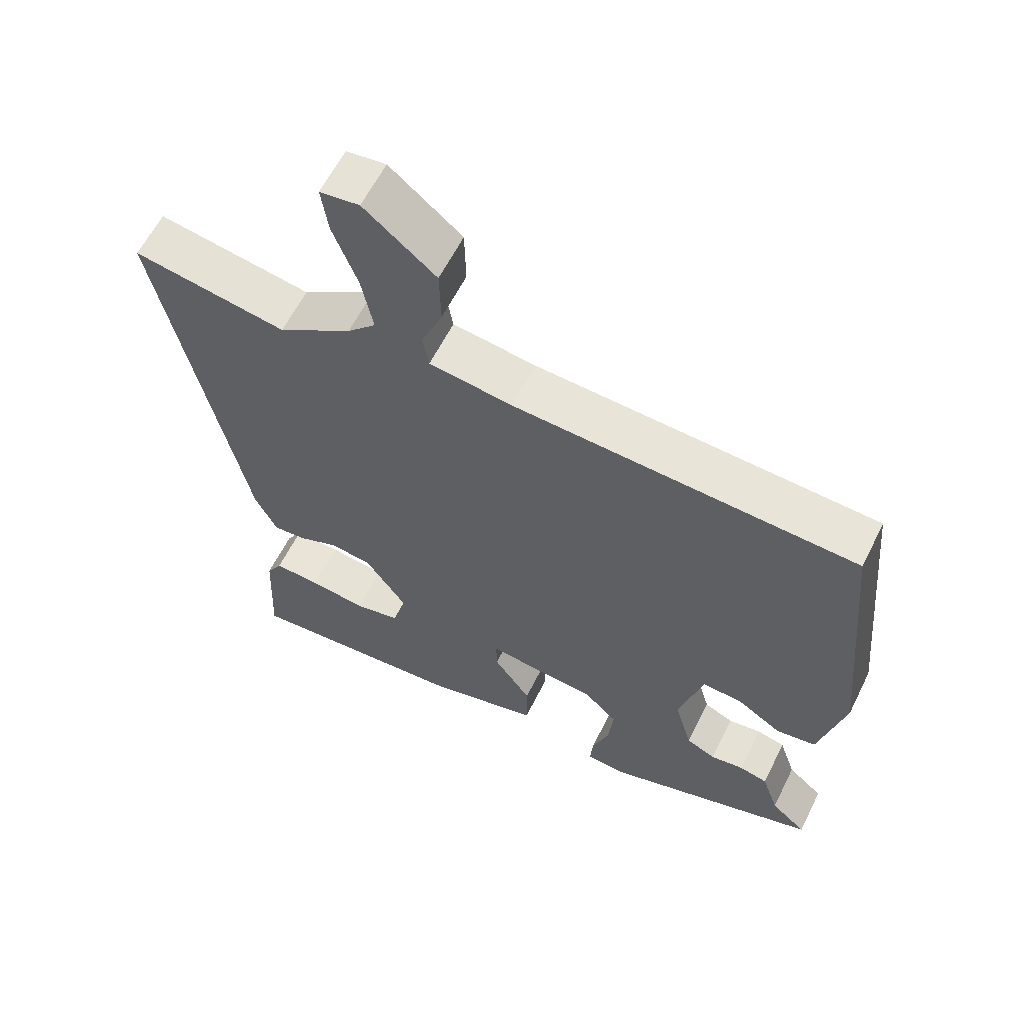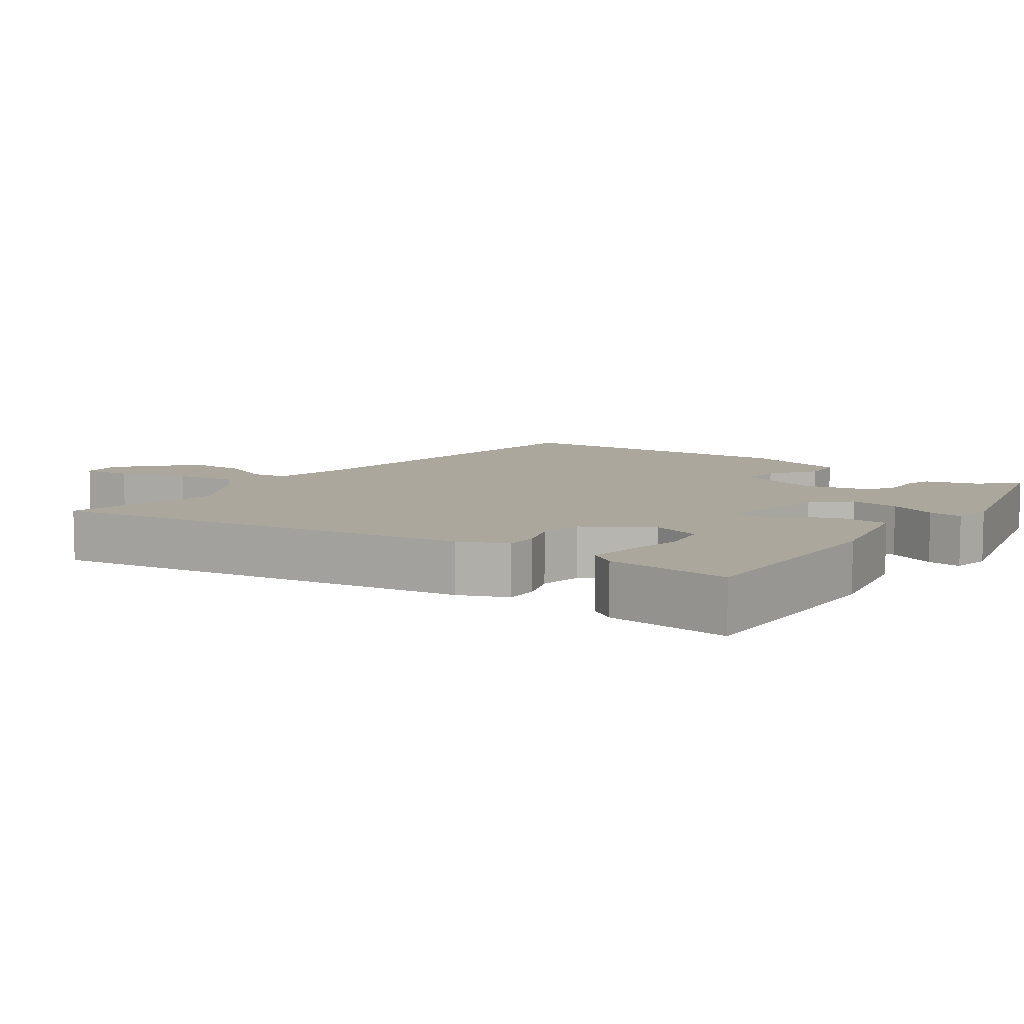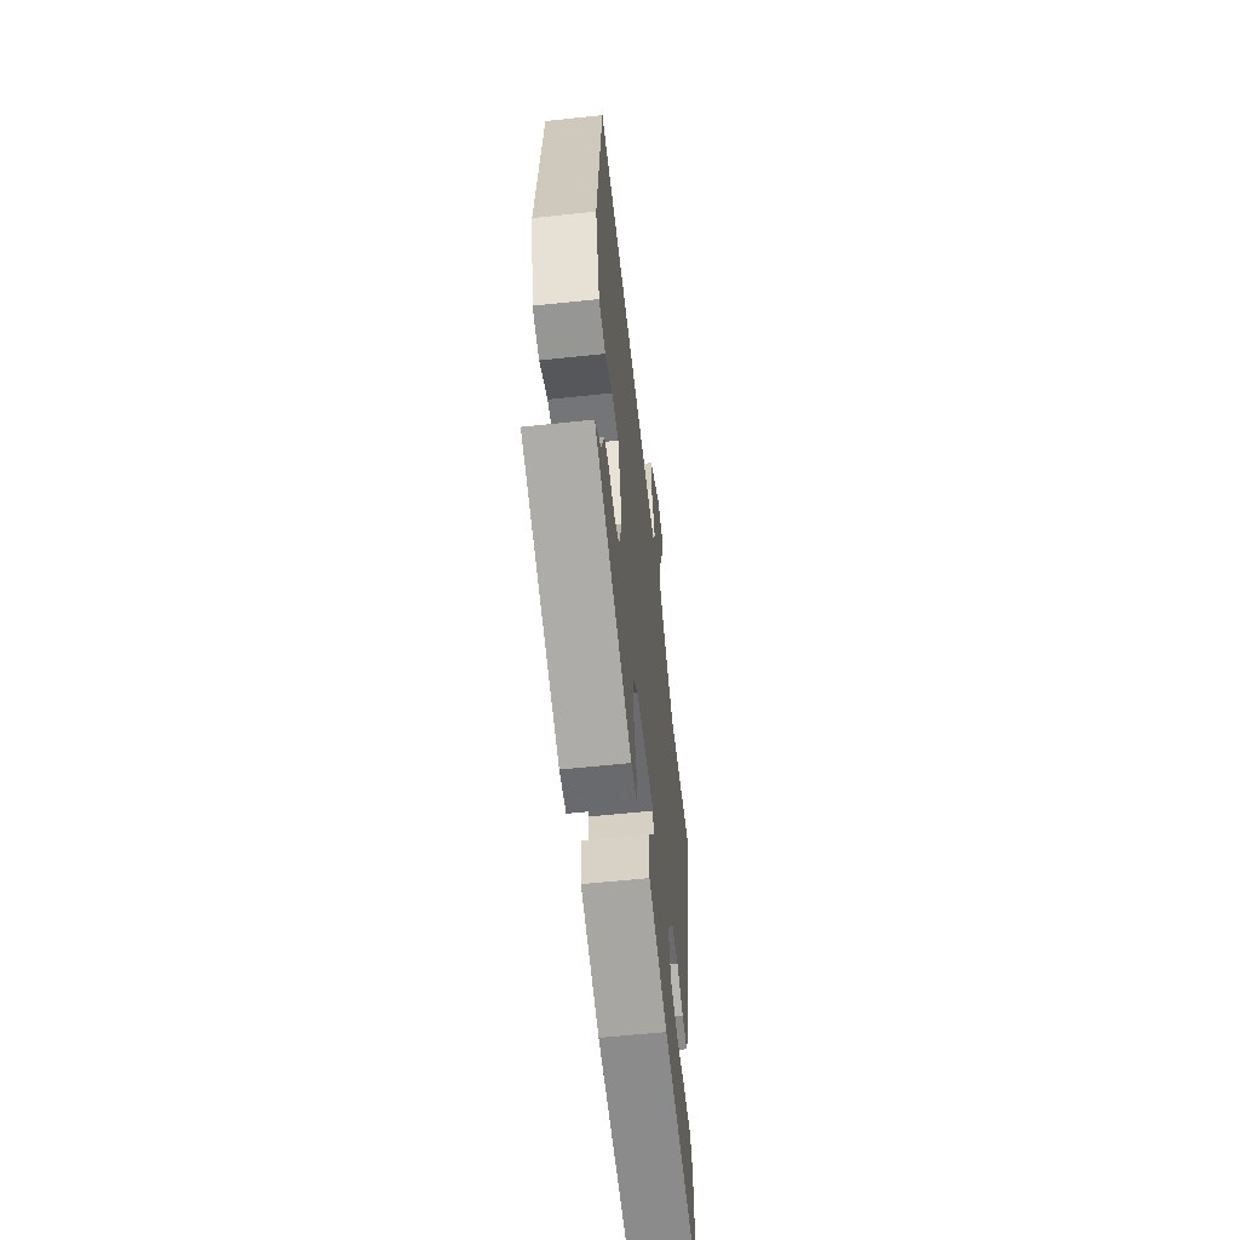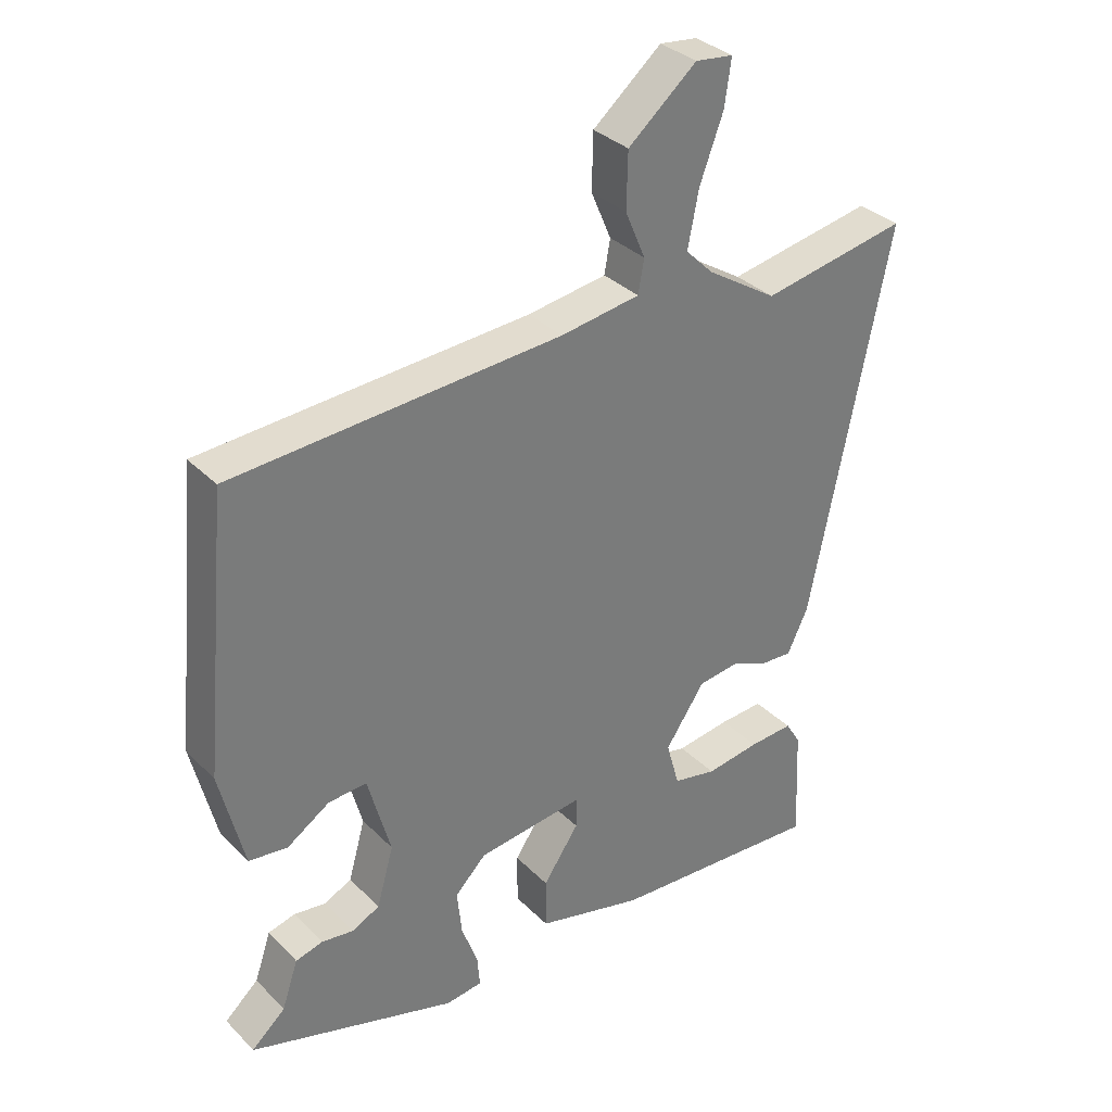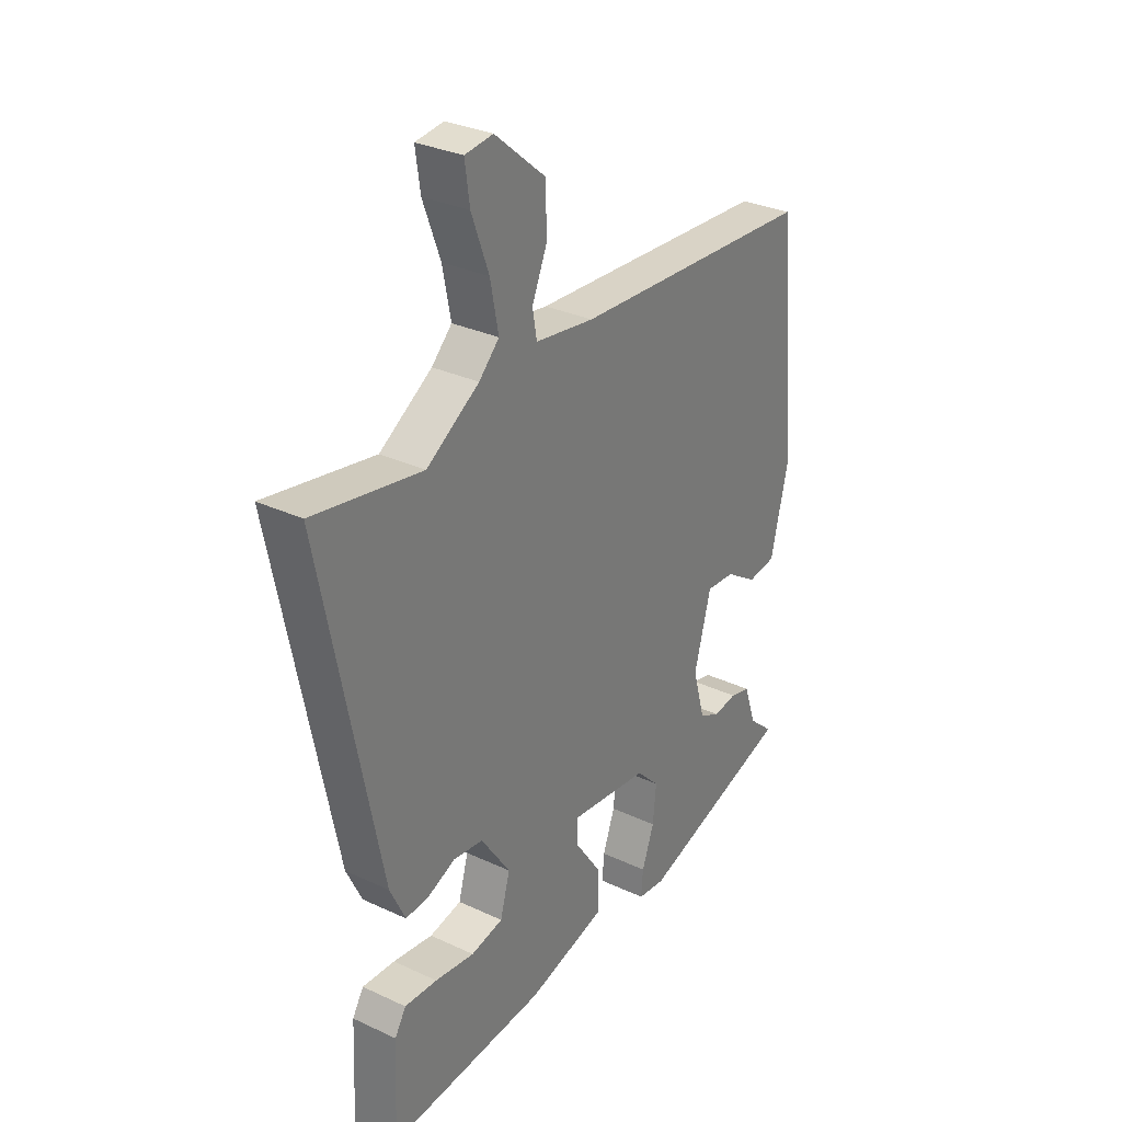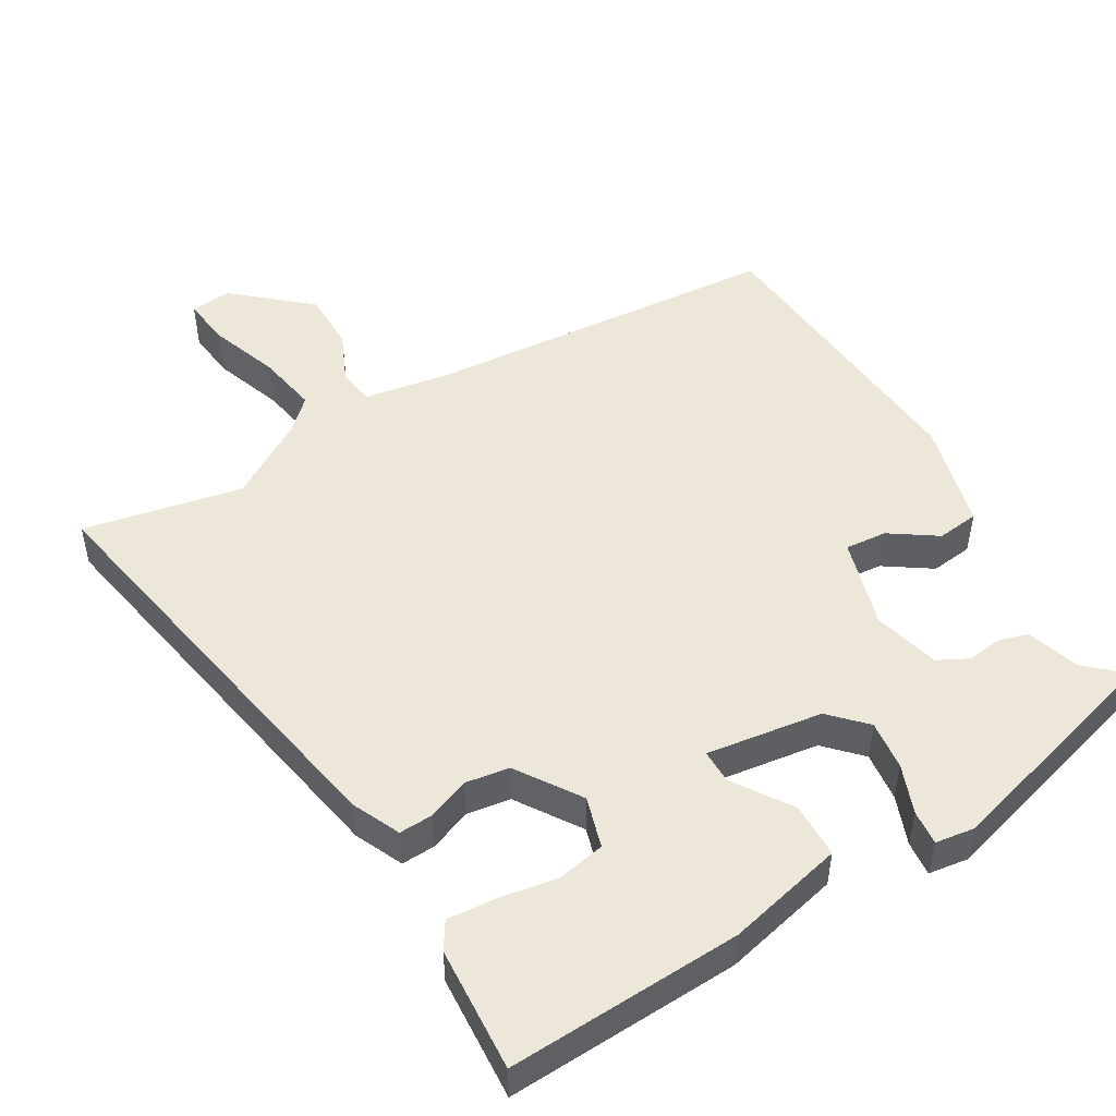
<metadata>
{"format":"obj","ext":"obj","renderer":"f3d","projection":"perspective","resolution":1024,"background":"white","views":[{"elev":60.8,"azim":-153.6,"up":"+Z"},{"elev":8.3,"azim":128.2,"up":"+Y"},{"elev":-60.2,"azim":-83.8,"up":"+Z"},{"elev":33.6,"azim":-37.1,"up":"+Z"},{"elev":30.8,"azim":123.9,"up":"+Z"},{"elev":49.7,"azim":150.5,"up":"+Y"}]}
</metadata>
<code>
v -0.5 0.07 0.499
v 0.004 0.07 0.53
v 0.126 0.07 0.548
v 0.135 0.07 0.599
v 0.104 0.07 0.672
v 0.106 0.07 0.757
v 0.211 0.07 0.845
v 0.269 0.07 0.838
v 0.259 0.07 0.768
v 0.223 0.07 0.672
v 0.206 0.07 0.586
v 0.248 0.07 0.544
v 0.357 0.07 0.474
v 0.582 0.07 0.515
v 0.461 0.07 -0.081
v 0.429 0.07 -0.148
v 0.381 0.07 -0.145
v 0.323 0.07 -0.121
v 0.261 0.07 -0.129
v 0.2 0.07 -0.218
v 0.22 0.07 -0.29
v 0.287 0.07 -0.304
v 0.37 0.07 -0.292
v 0.438 0.07 -0.288
v 0.461 0.07 -0.326
v 0.469 0.07 -0.502
v 0.14 0.07 -0.481
v -0.024 0.07 -0.439
v -0.024 0.07 -0.361
v 0.031 0.07 -0.281
v 0.032 0.07 -0.233
v -0.132 0.07 -0.253
v -0.18 0.07 -0.301
v -0.173 0.07 -0.371
v -0.148 0.07 -0.44
v -0.144 0.07 -0.489
v -0.2 0.07 -0.496
v -0.521 0.07 -0.398
v -0.469 0.07 -0.352
v -0.444 0.07 -0.278
v -0.402 0.07 -0.267
v -0.353 0.07 -0.274
v -0.31 0.07 -0.253
v -0.284 0.07 -0.161
v -0.319 0.07 -0.033
v -0.378 0.07 -0.037
v -0.444 0.07 -0.08
v -0.503 0.07 -0.072
v -0.54 0.07 0.081
v -0.5 0 0.499
v 0.004 0 0.53
v 0.126 0 0.548
v 0.135 0 0.599
v 0.104 0 0.672
v 0.106 0 0.757
v 0.211 0 0.845
v 0.269 0 0.838
v 0.259 0 0.768
v 0.223 0 0.672
v 0.206 0 0.586
v 0.248 0 0.544
v 0.357 0 0.474
v 0.582 0 0.515
v 0.461 0 -0.081
v 0.429 0 -0.148
v 0.381 0 -0.145
v 0.323 0 -0.121
v 0.261 0 -0.129
v 0.2 0 -0.218
v 0.22 0 -0.29
v 0.287 0 -0.304
v 0.37 0 -0.292
v 0.438 0 -0.288
v 0.461 0 -0.326
v 0.469 0 -0.502
v 0.14 0 -0.481
v -0.024 0 -0.439
v -0.024 0 -0.361
v 0.031 0 -0.281
v 0.032 0 -0.233
v -0.132 0 -0.253
v -0.18 0 -0.301
v -0.173 0 -0.371
v -0.148 0 -0.44
v -0.144 0 -0.489
v -0.2 0 -0.496
v -0.521 0 -0.398
v -0.469 0 -0.352
v -0.444 0 -0.278
v -0.402 0 -0.267
v -0.353 0 -0.274
v -0.31 0 -0.253
v -0.284 0 -0.161
v -0.319 0 -0.033
v -0.378 0 -0.037
v -0.444 0 -0.08
v -0.503 0 -0.072
v -0.54 0 0.081
f 46 47 48 49
f 45 46 49 1
f 39 40 41 42
f 39 42 43
f 38 39 43
f 37 38 43
f 34 35 36 37
f 33 34 37 43
f 32 33 43 44
f 27 28 29 30
f 27 30 31
f 26 27 31
f 22 23 24 25
f 22 25 26
f 21 22 26
f 15 16 17 18
f 13 14 15 18
f 12 13 18 19
f 11 12 19 20
f 7 8 9 10
f 7 10 11
f 4 5 6 7
f 3 4 7 11
f 45 1 2
f 45 2 3
f 31 32 44 45
f 31 45 3 11
f 21 26 31
f 20 21 31
f 11 20 31
f 98 97 96 95
f 50 98 95 94
f 91 90 89 88
f 92 91 88
f 92 88 87
f 92 87 86
f 86 85 84 83
f 92 86 83 82
f 93 92 82 81
f 79 78 77 76
f 80 79 76
f 80 76 75
f 74 73 72 71
f 75 74 71
f 75 71 70
f 67 66 65 64
f 67 64 63 62
f 68 67 62 61
f 69 68 61 60
f 59 58 57 56
f 60 59 56
f 56 55 54 53
f 60 56 53 52
f 51 50 94
f 52 51 94
f 94 93 81 80
f 60 52 94 80
f 80 75 70
f 80 70 69
f 80 69 60
f 1 50 51 2
f 2 51 52 3
f 3 52 53 4
f 4 53 54 5
f 5 54 55 6
f 6 55 56 7
f 7 56 57 8
f 8 57 58 9
f 9 58 59 10
f 10 59 60 11
f 11 60 61 12
f 12 61 62 13
f 13 62 63 14
f 14 63 64 15
f 15 64 65 16
f 16 65 66 17
f 17 66 67 18
f 18 67 68 19
f 19 68 69 20
f 20 69 70 21
f 21 70 71 22
f 22 71 72 23
f 23 72 73 24
f 24 73 74 25
f 25 74 75 26
f 26 75 76 27
f 27 76 77 28
f 28 77 78 29
f 29 78 79 30
f 30 79 80 31
f 31 80 81 32
f 32 81 82 33
f 33 82 83 34
f 34 83 84 35
f 35 84 85 36
f 36 85 86 37
f 37 86 87 38
f 38 87 88 39
f 39 88 89 40
f 40 89 90 41
f 41 90 91 42
f 42 91 92 43
f 43 92 93 44
f 44 93 94 45
f 45 94 95 46
f 46 95 96 47
f 47 96 97 48
f 48 97 98 49
f 49 98 50 1

</code>
